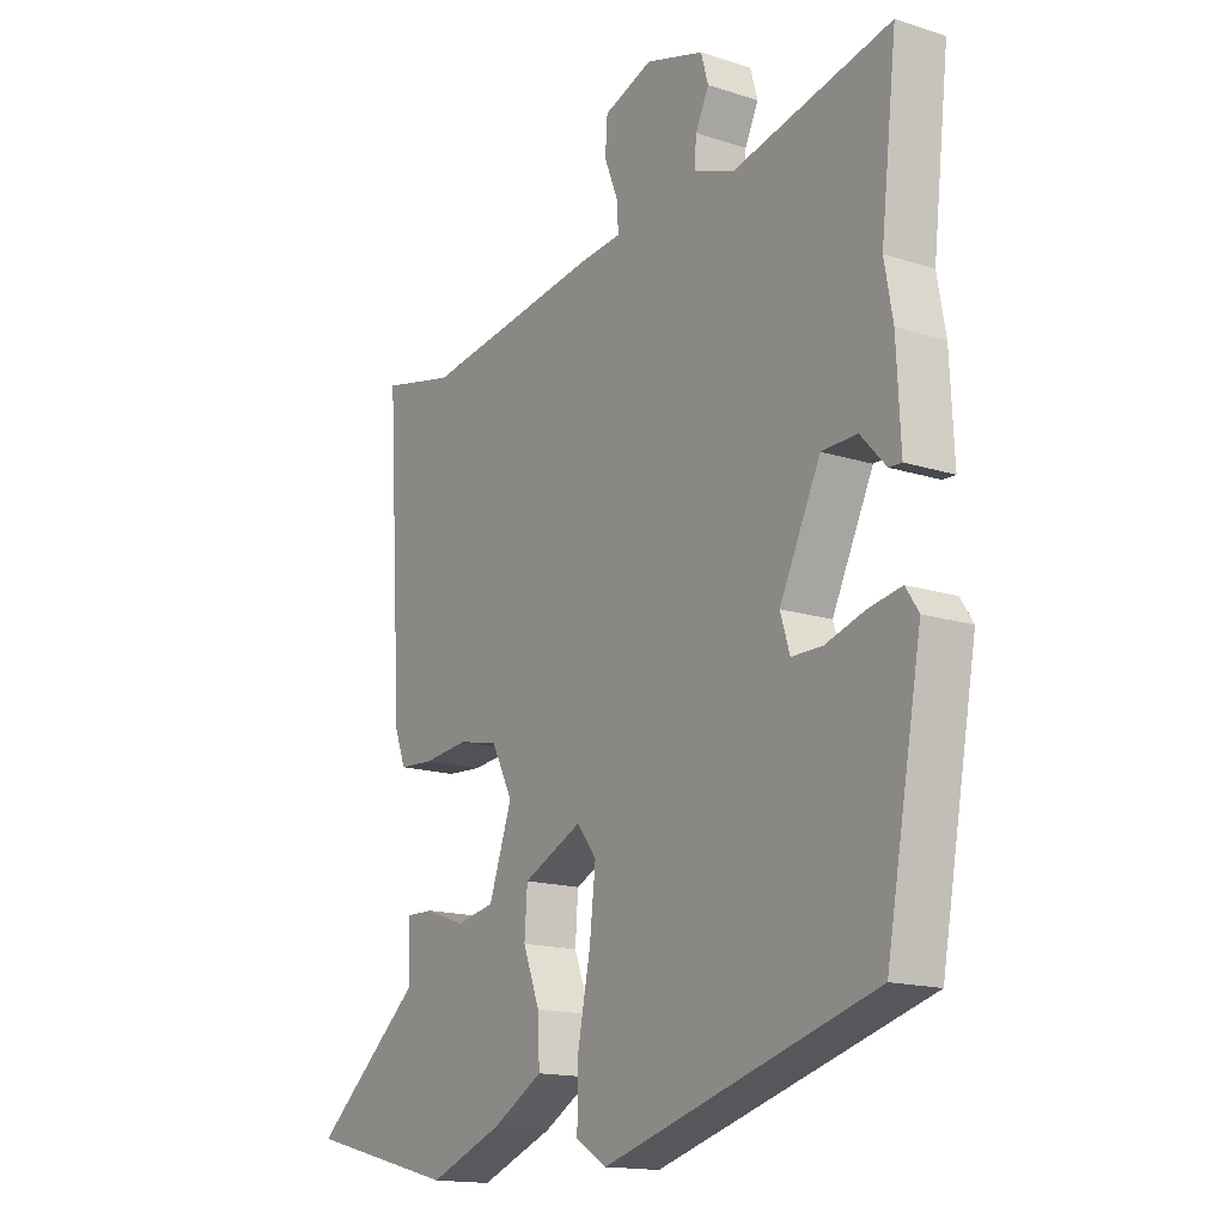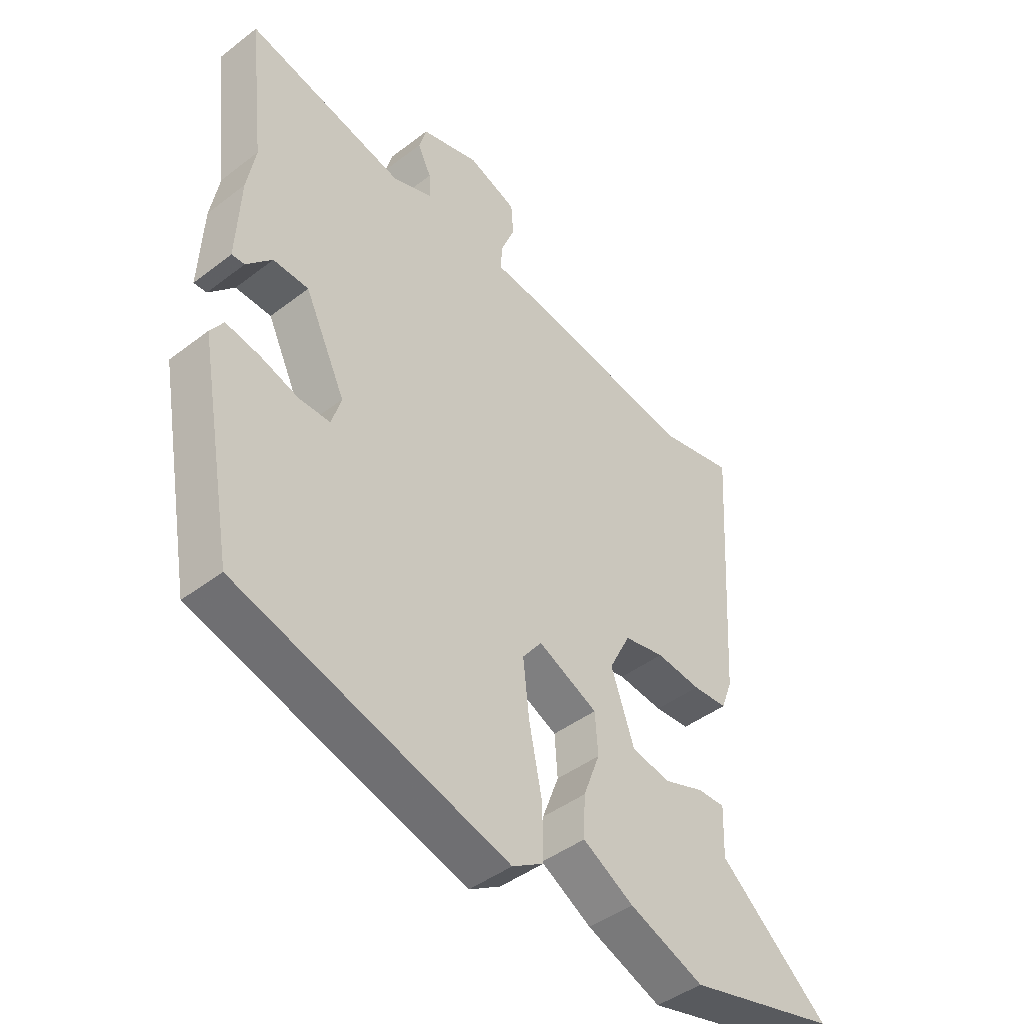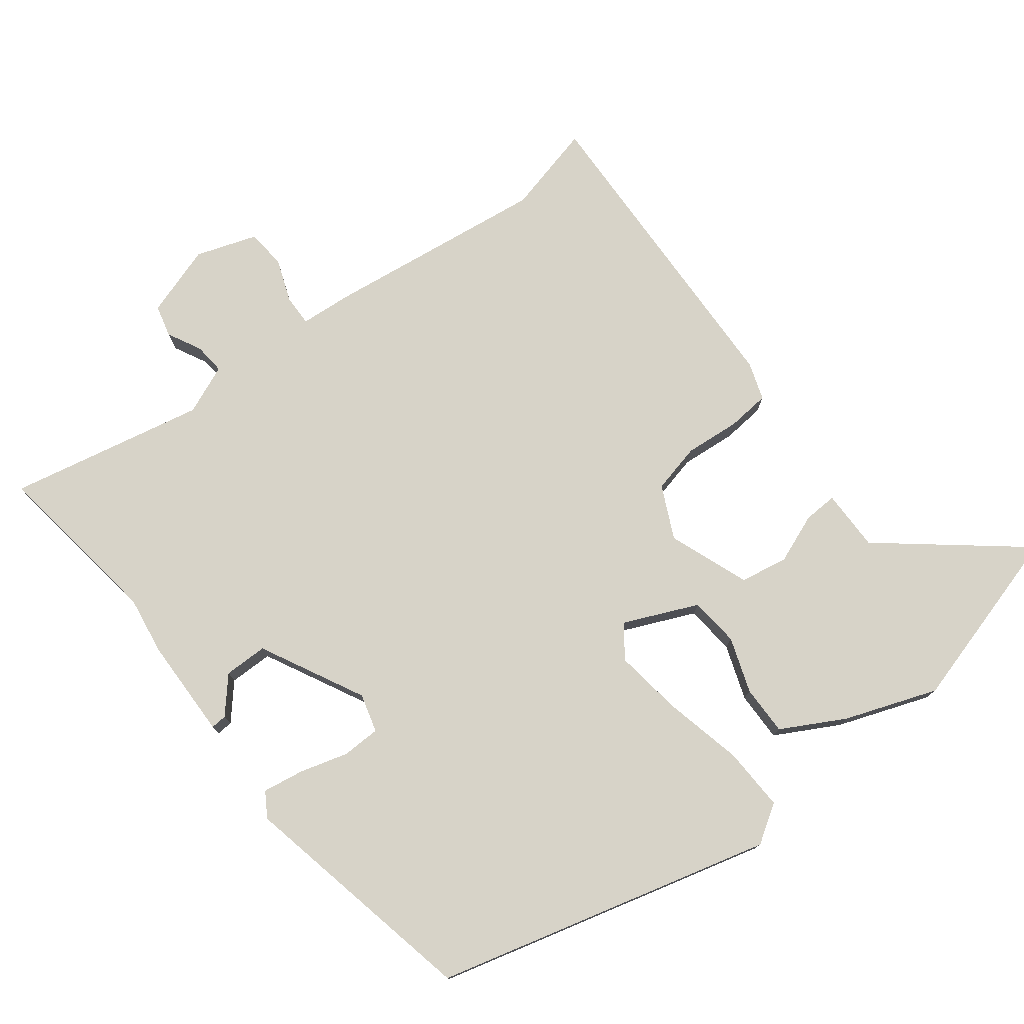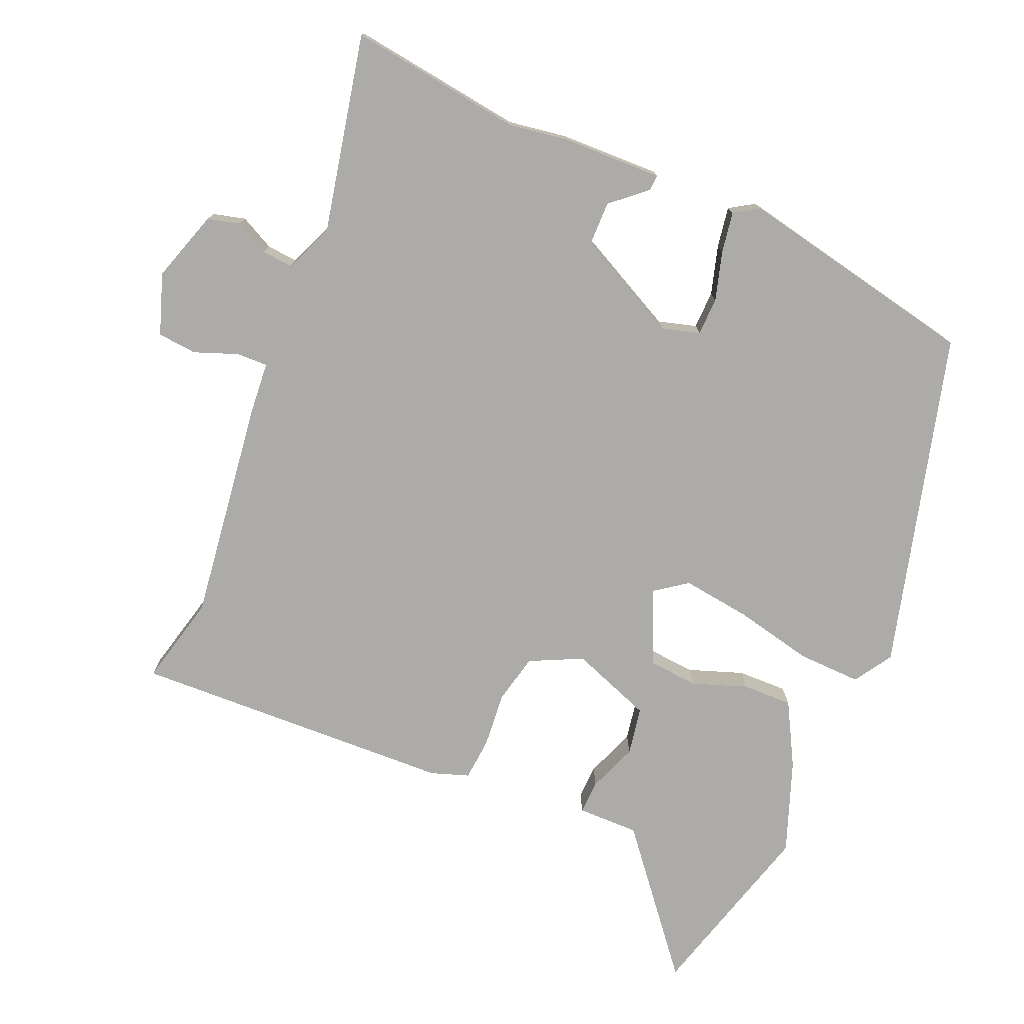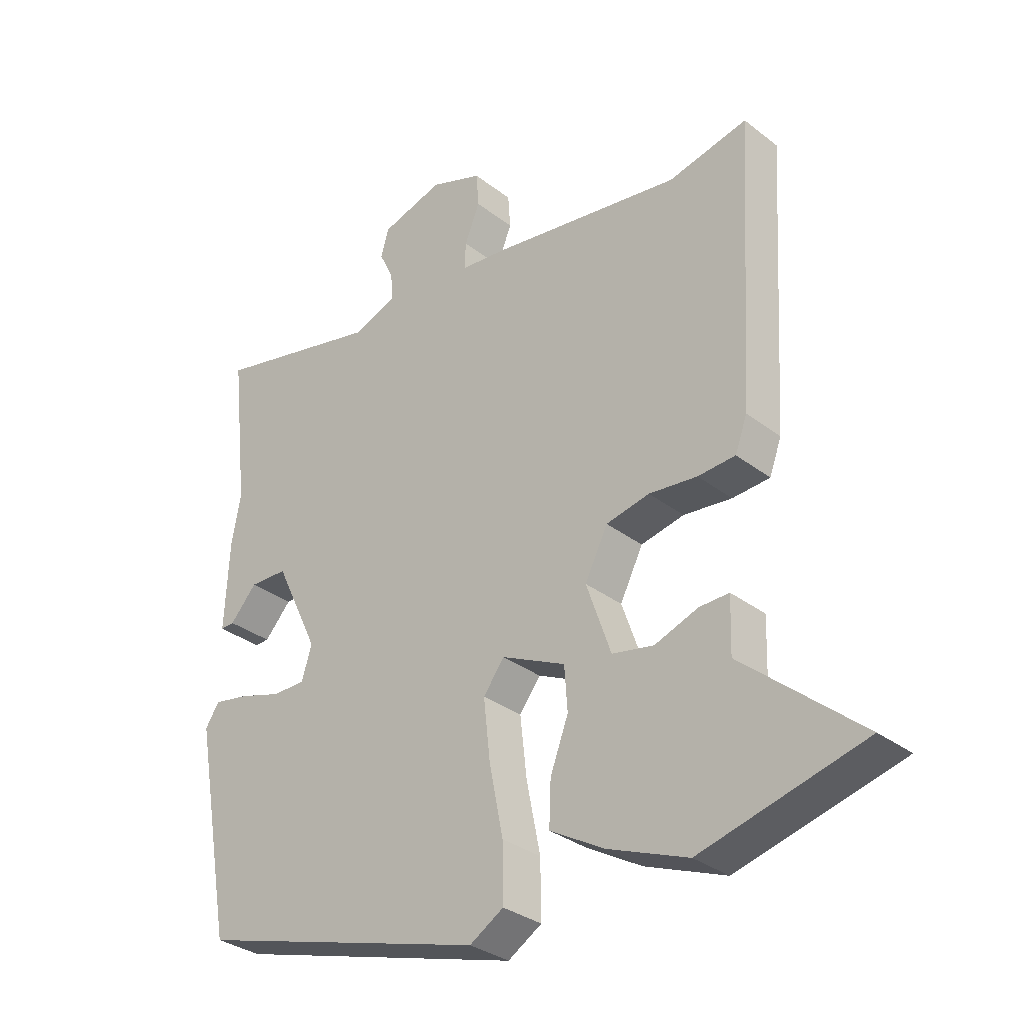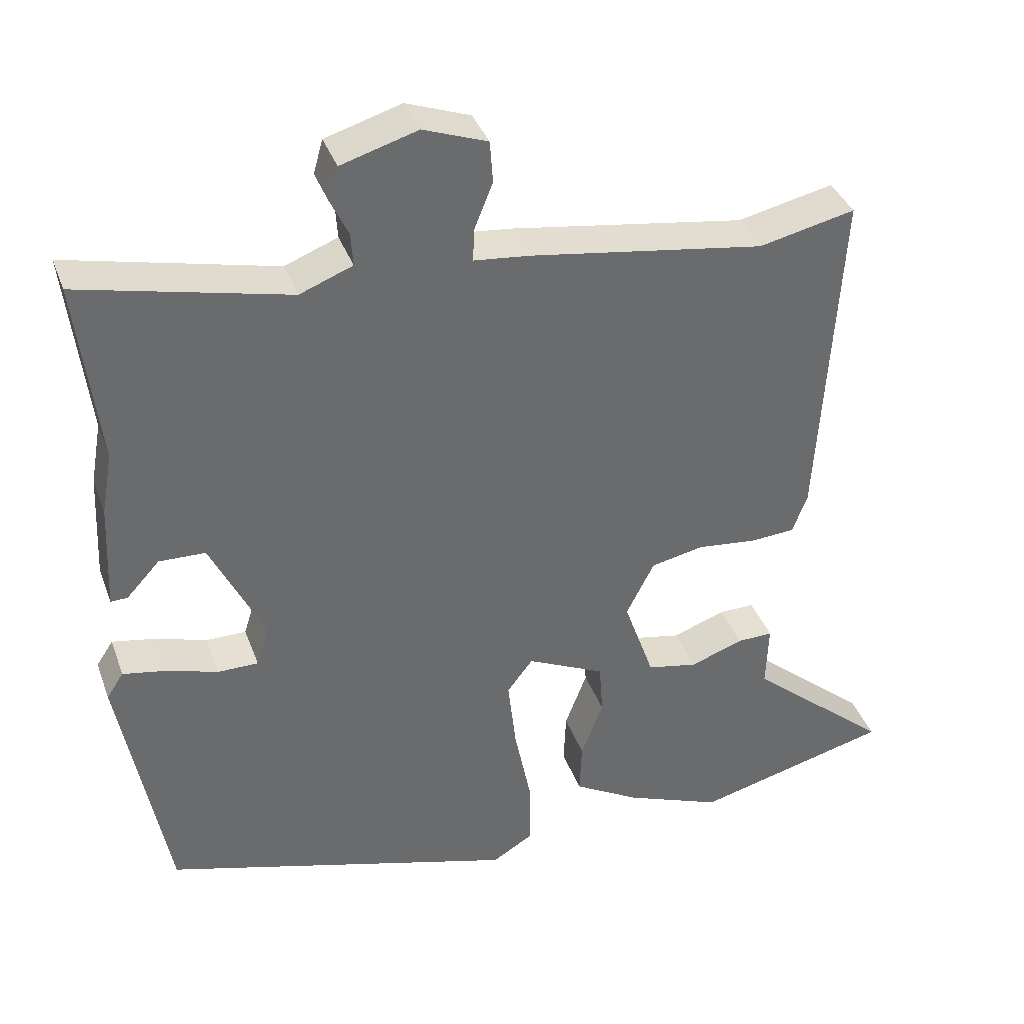
<metadata>
{"format":"obj","ext":"obj","renderer":"f3d","projection":"perspective","resolution":1024,"background":"white","views":[{"elev":-15.6,"azim":55.9,"up":"+Z"},{"elev":-44.2,"azim":131.9,"up":"+Z"},{"elev":76.5,"azim":141.0,"up":"+Y"},{"elev":-76.3,"azim":65.7,"up":"+Y"},{"elev":-32.2,"azim":-137.0,"up":"+Z"},{"elev":37.6,"azim":161.1,"up":"+Z"}]}
</metadata>
<code>
v 0.46 0.07 -0.399
v -0.023 0.07 -0.54
v -0.079 0.07 -0.506
v -0.078 0.07 -0.414
v -0.055 0.07 -0.299
v -0.044 0.07 -0.2
v -0.079 0.07 -0.154
v -0.185 0.07 -0.204
v -0.19 0.07 -0.276
v -0.16 0.07 -0.355
v -0.157 0.07 -0.427
v -0.247 0.07 -0.479
v -0.379 0.07 -0.531
v -0.647 0.07 -0.462
v -0.452 0.07 -0.295
v -0.455 0.07 -0.206
v -0.406 0.07 -0.207
v -0.334 0.07 -0.233
v -0.265 0.07 -0.219
v -0.224 0.07 -0.101
v -0.262 0.07 -0.026
v -0.334 0.07 -0.011
v -0.414 0.07 -0.02
v -0.476 0.07 -0.016
v -0.496 0.07 0.038
v -0.524 0.07 0.505
v -0.393 0.07 0.476
v -0.074 0.07 0.525
v 0.002 0.07 0.533
v 0 0.07 0.578
v -0.025 0.07 0.64
v -0.021 0.07 0.697
v 0.066 0.07 0.729
v 0.17 0.07 0.698
v 0.183 0.07 0.652
v 0.159 0.07 0.602
v 0.156 0.07 0.557
v 0.228 0.07 0.529
v 0.511 0.07 0.595
v 0.482 0.07 0.343
v 0.497 0.07 0.259
v 0.504 0.07 0.113
v 0.481 0.07 0.114
v 0.436 0.07 0.163
v 0.373 0.07 0.161
v 0.3 0.07 0.009
v 0.317 0.07 -0.046
v 0.372 0.07 -0.046
v 0.442 0.07 -0.024
v 0.501 0.07 -0.013
v 0.524 0.07 -0.048
v 0.46 0 -0.399
v -0.023 0 -0.54
v -0.079 0 -0.506
v -0.078 0 -0.414
v -0.055 0 -0.299
v -0.044 0 -0.2
v -0.079 0 -0.154
v -0.185 0 -0.204
v -0.19 0 -0.276
v -0.16 0 -0.355
v -0.157 0 -0.427
v -0.247 0 -0.479
v -0.379 0 -0.531
v -0.647 0 -0.462
v -0.452 0 -0.295
v -0.455 0 -0.206
v -0.406 0 -0.207
v -0.334 0 -0.233
v -0.265 0 -0.219
v -0.224 0 -0.101
v -0.262 0 -0.026
v -0.334 0 -0.011
v -0.414 0 -0.02
v -0.476 0 -0.016
v -0.496 0 0.038
v -0.524 0 0.505
v -0.393 0 0.476
v -0.074 0 0.525
v 0.002 0 0.533
v 0 0 0.578
v -0.025 0 0.64
v -0.021 0 0.697
v 0.066 0 0.729
v 0.17 0 0.698
v 0.183 0 0.652
v 0.159 0 0.602
v 0.156 0 0.557
v 0.228 0 0.529
v 0.511 0 0.595
v 0.482 0 0.343
v 0.497 0 0.259
v 0.504 0 0.113
v 0.481 0 0.114
v 0.436 0 0.163
v 0.373 0 0.161
v 0.3 0 0.009
v 0.317 0 -0.046
v 0.372 0 -0.046
v 0.442 0 -0.024
v 0.501 0 -0.013
v 0.524 0 -0.048
f 3 4 5
f 2 3 5
f 1 2 5
f 51 1 5
f 50 51 5
f 49 50 5
f 48 49 5
f 47 48 5 6
f 46 47 6 7
f 45 46 7
f 42 43 44
f 41 42 44
f 40 41 44
f 40 44 45
f 39 40 45
f 38 39 45
f 45 7 8
f 38 45 8
f 37 38 8
f 34 35 36
f 33 34 36
f 32 33 36
f 31 32 36
f 30 31 36
f 29 30 36 37
f 27 28 29
f 25 26 27
f 24 25 27
f 23 24 27
f 22 23 27
f 21 22 27 29
f 20 21 29 37
f 15 16 17 18
f 15 18 19
f 14 15 19
f 13 14 19
f 12 13 19
f 11 12 19
f 10 11 19
f 9 10 19
f 8 9 19 20
f 8 20 37
f 56 55 54
f 56 54 53
f 56 53 52
f 56 52 102
f 56 102 101
f 56 101 100
f 56 100 99
f 57 56 99 98
f 58 57 98 97
f 58 97 96
f 95 94 93
f 95 93 92
f 95 92 91
f 96 95 91
f 96 91 90
f 96 90 89
f 59 58 96
f 59 96 89
f 59 89 88
f 87 86 85
f 87 85 84
f 87 84 83
f 87 83 82
f 87 82 81
f 88 87 81 80
f 80 79 78
f 78 77 76
f 78 76 75
f 78 75 74
f 78 74 73
f 80 78 73 72
f 88 80 72 71
f 69 68 67 66
f 70 69 66
f 70 66 65
f 70 65 64
f 70 64 63
f 70 63 62
f 70 62 61
f 70 61 60
f 71 70 60 59
f 88 71 59
f 1 52 53 2
f 2 53 54 3
f 3 54 55 4
f 4 55 56 5
f 5 56 57 6
f 6 57 58 7
f 7 58 59 8
f 8 59 60 9
f 9 60 61 10
f 10 61 62 11
f 11 62 63 12
f 12 63 64 13
f 13 64 65 14
f 14 65 66 15
f 15 66 67 16
f 16 67 68 17
f 17 68 69 18
f 18 69 70 19
f 19 70 71 20
f 20 71 72 21
f 21 72 73 22
f 22 73 74 23
f 23 74 75 24
f 24 75 76 25
f 25 76 77 26
f 26 77 78 27
f 27 78 79 28
f 28 79 80 29
f 29 80 81 30
f 30 81 82 31
f 31 82 83 32
f 32 83 84 33
f 33 84 85 34
f 34 85 86 35
f 35 86 87 36
f 36 87 88 37
f 37 88 89 38
f 38 89 90 39
f 39 90 91 40
f 40 91 92 41
f 41 92 93 42
f 42 93 94 43
f 43 94 95 44
f 44 95 96 45
f 45 96 97 46
f 46 97 98 47
f 47 98 99 48
f 48 99 100 49
f 49 100 101 50
f 50 101 102 51
f 51 102 52 1

</code>
